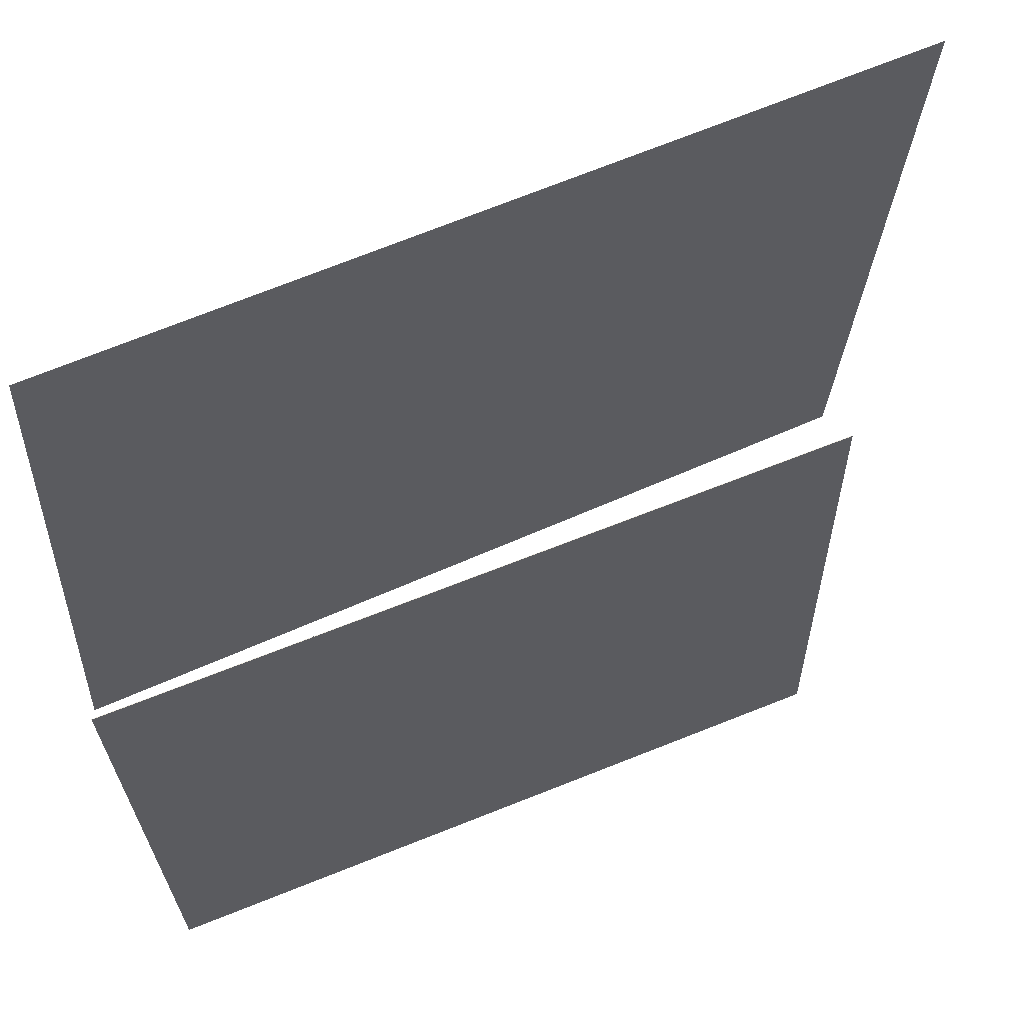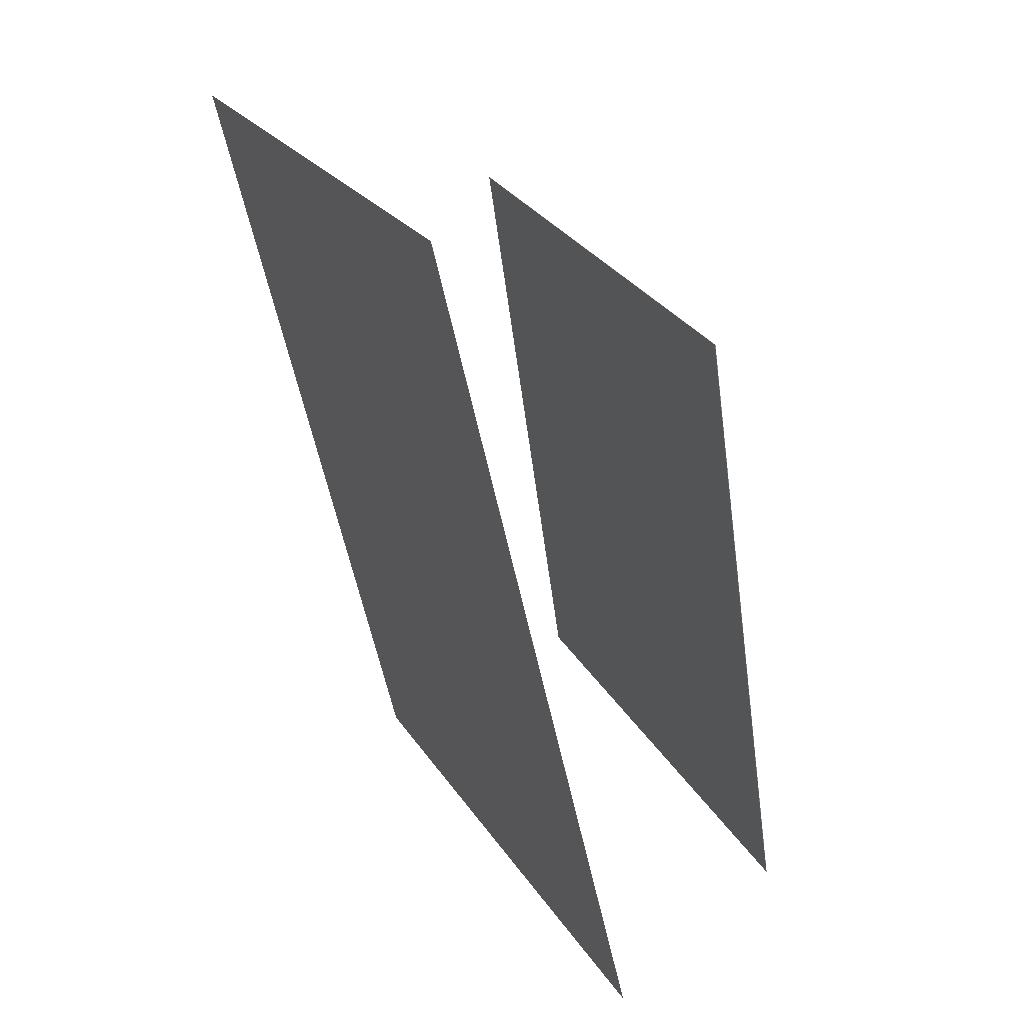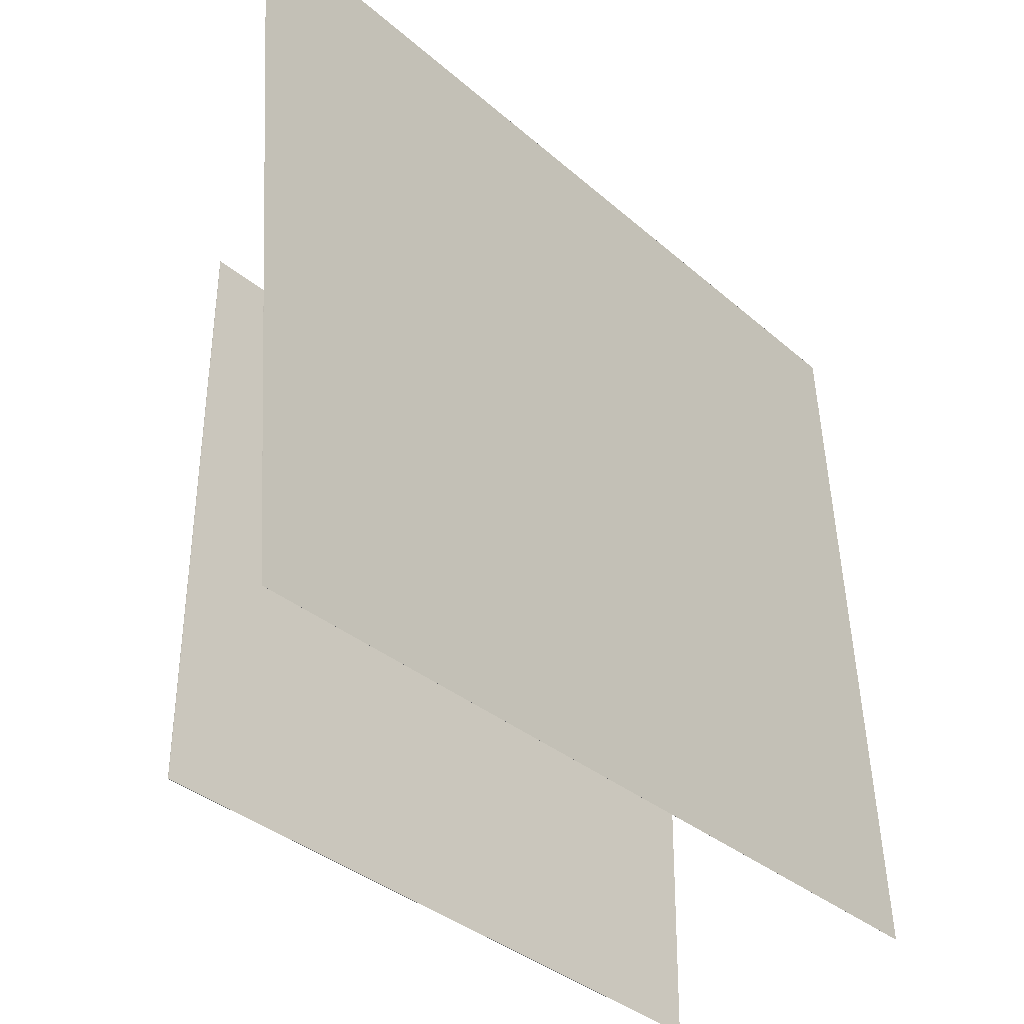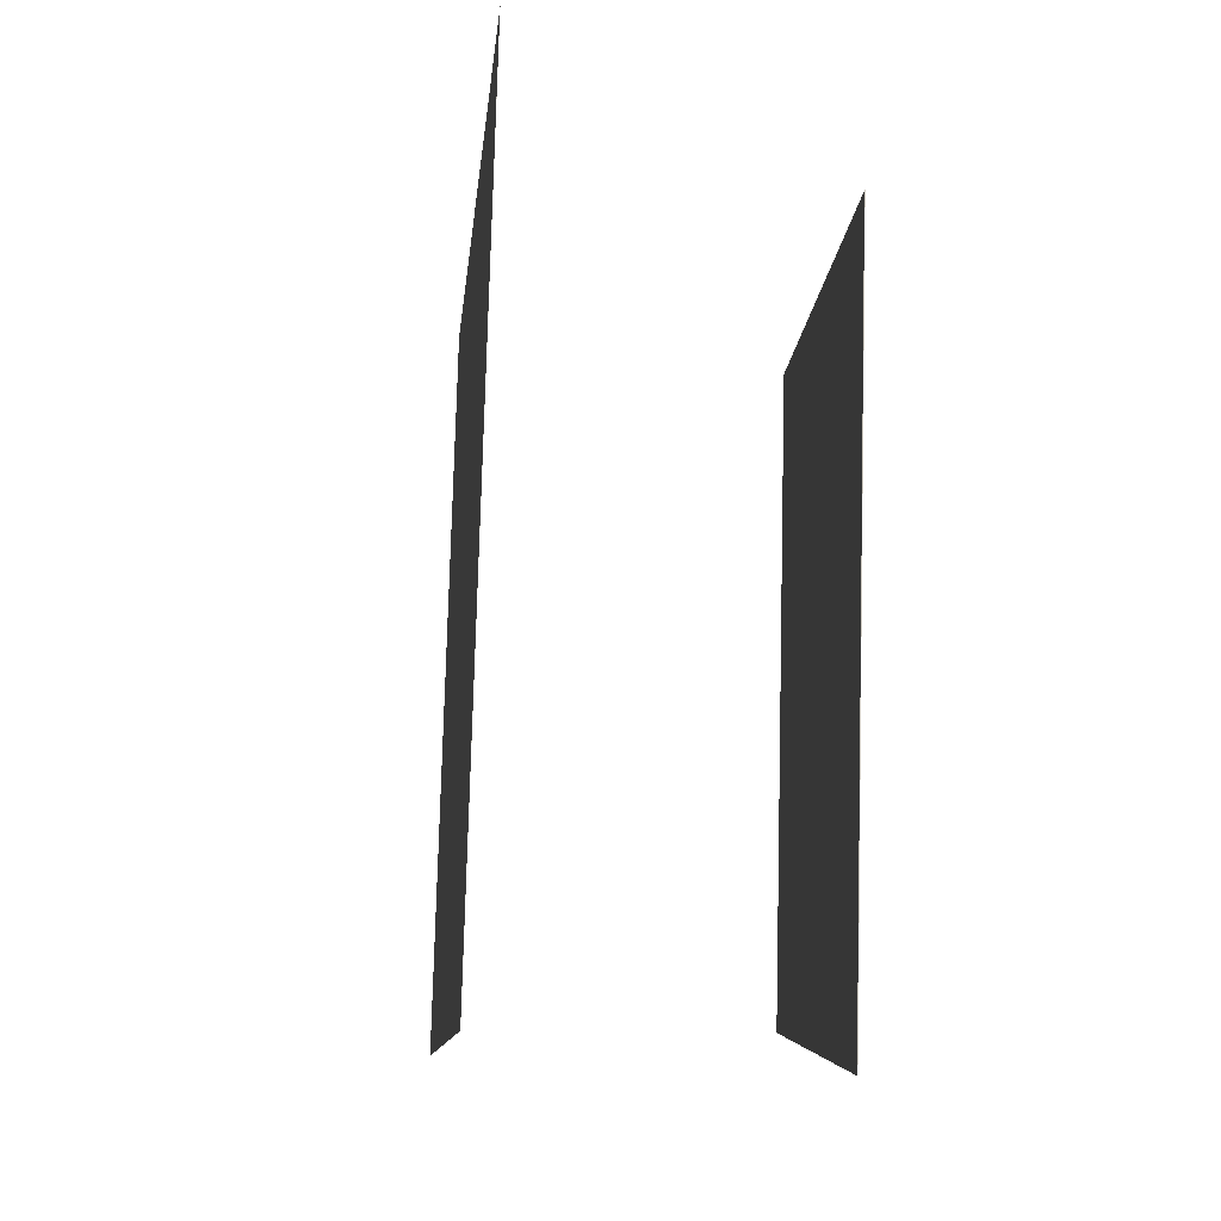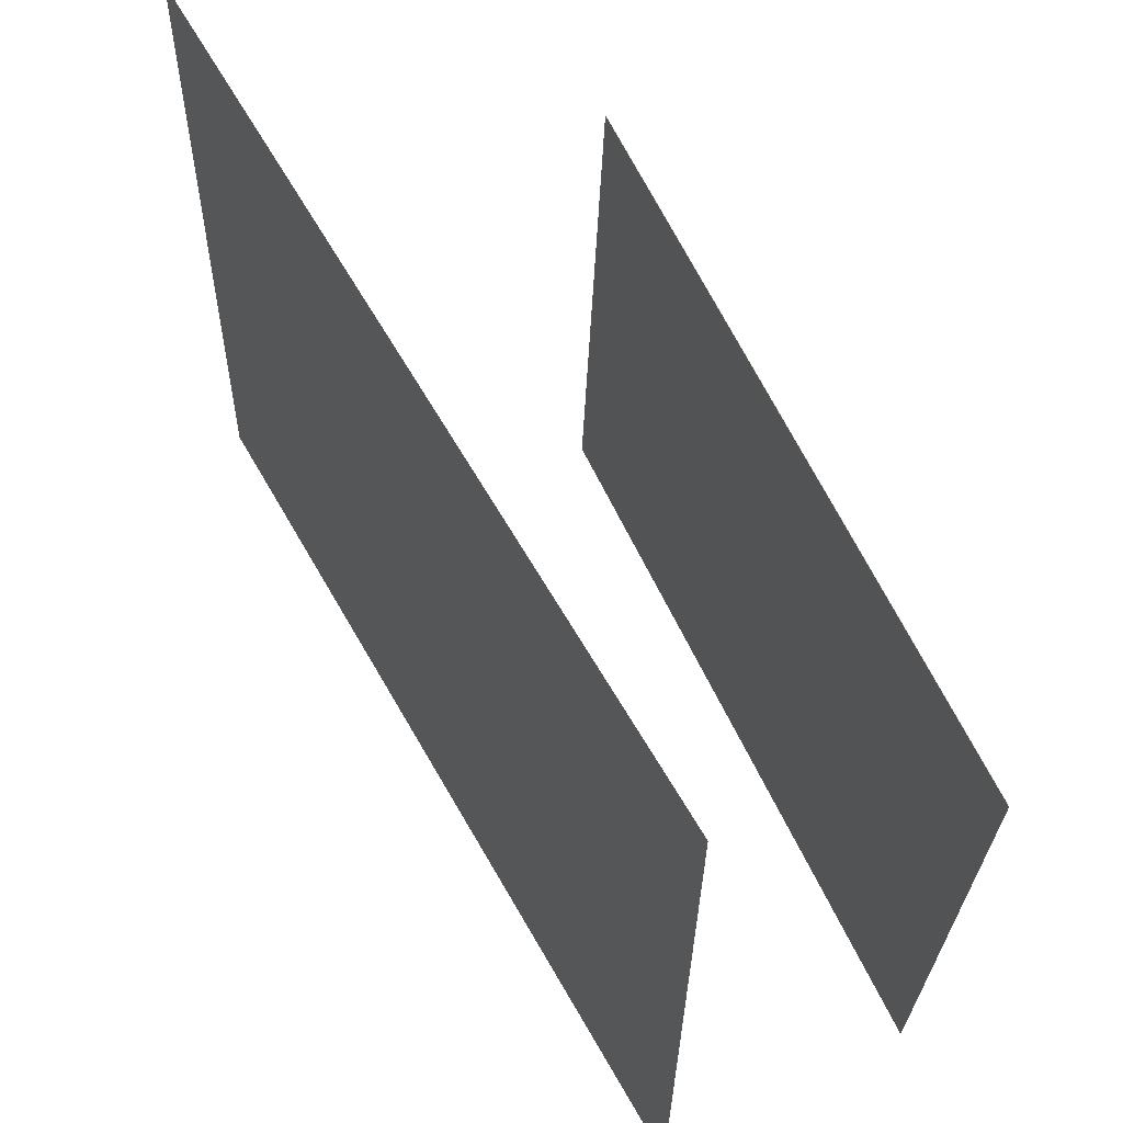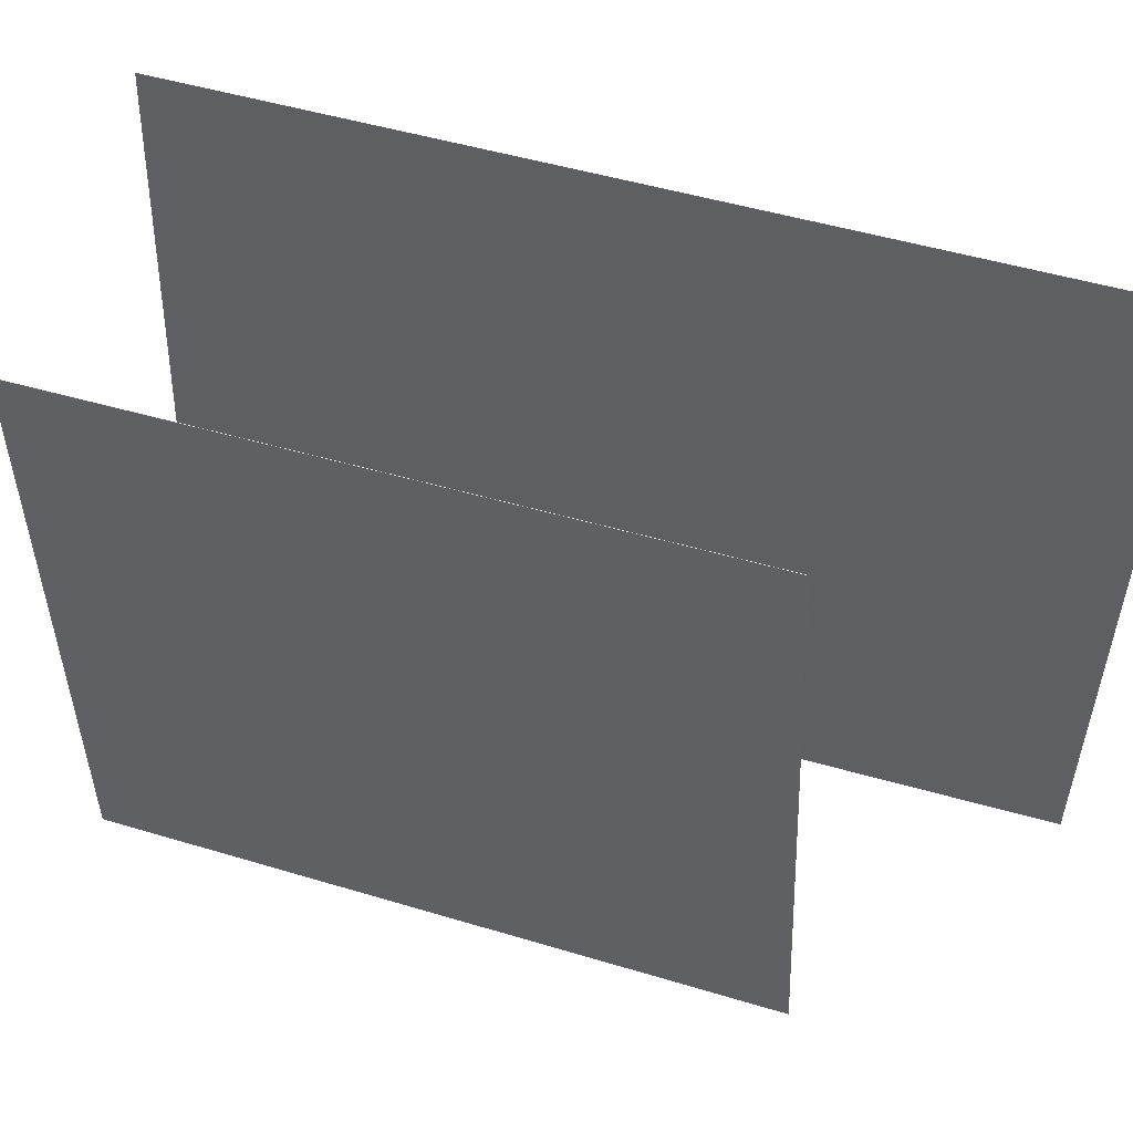
<metadata>
{"format":"obj","ext":"obj","renderer":"f3d","projection":"perspective","resolution":1024,"background":"white","views":[{"elev":62.2,"azim":77.2,"up":"+Z"},{"elev":25.4,"azim":-22.1,"up":"+Y"},{"elev":-34.2,"azim":-128.6,"up":"+Z"},{"elev":-7.4,"azim":7.9,"up":"+Z"},{"elev":62.6,"azim":-16.5,"up":"+Z"},{"elev":47.3,"azim":119.1,"up":"+Z"}]}
</metadata>
<code>
v -0.03697 -0.4305 -0.3323
v -0.01845 -0.3981 0.4083
v -0.03701 -0.4305 -0.3323
v -0.01849 -0.3981 0.4083
v -0.2432 0.4934 -0.3677
v -0.2247 0.5258 0.3729
v -0.2433 0.4934 -0.3677
v -0.2248 0.5258 0.3729
f 1.0 7.0 5.0
f 1.0 3.0 7.0
f 1.0 4.0 3.0
f 1.0 2.0 4.0
f 3.0 8.0 7.0
f 3.0 4.0 8.0
f 5.0 7.0 8.0
f 5.0 8.0 6.0
f 1.0 5.0 6.0
f 1.0 6.0 2.0
f 2.0 6.0 8.0
f 2.0 8.0 4.0
v 0.232 -0.3698 -0.3637
v 0.2448 -0.3859 0.2637
v 0.116 0.356 -0.3426
v 0.1289 0.3399 0.2848
v 0.2324 -0.3697 -0.3637
v 0.2453 -0.3858 0.2637
v 0.1165 0.3561 -0.3426
v 0.1293 0.34 0.2848
f 9.0 15.0 13.0
f 9.0 11.0 15.0
f 9.0 12.0 11.0
f 9.0 10.0 12.0
f 11.0 16.0 15.0
f 11.0 12.0 16.0
f 13.0 15.0 16.0
f 13.0 16.0 14.0
f 9.0 13.0 14.0
f 9.0 14.0 10.0
f 10.0 14.0 16.0
f 10.0 16.0 12.0

</code>
